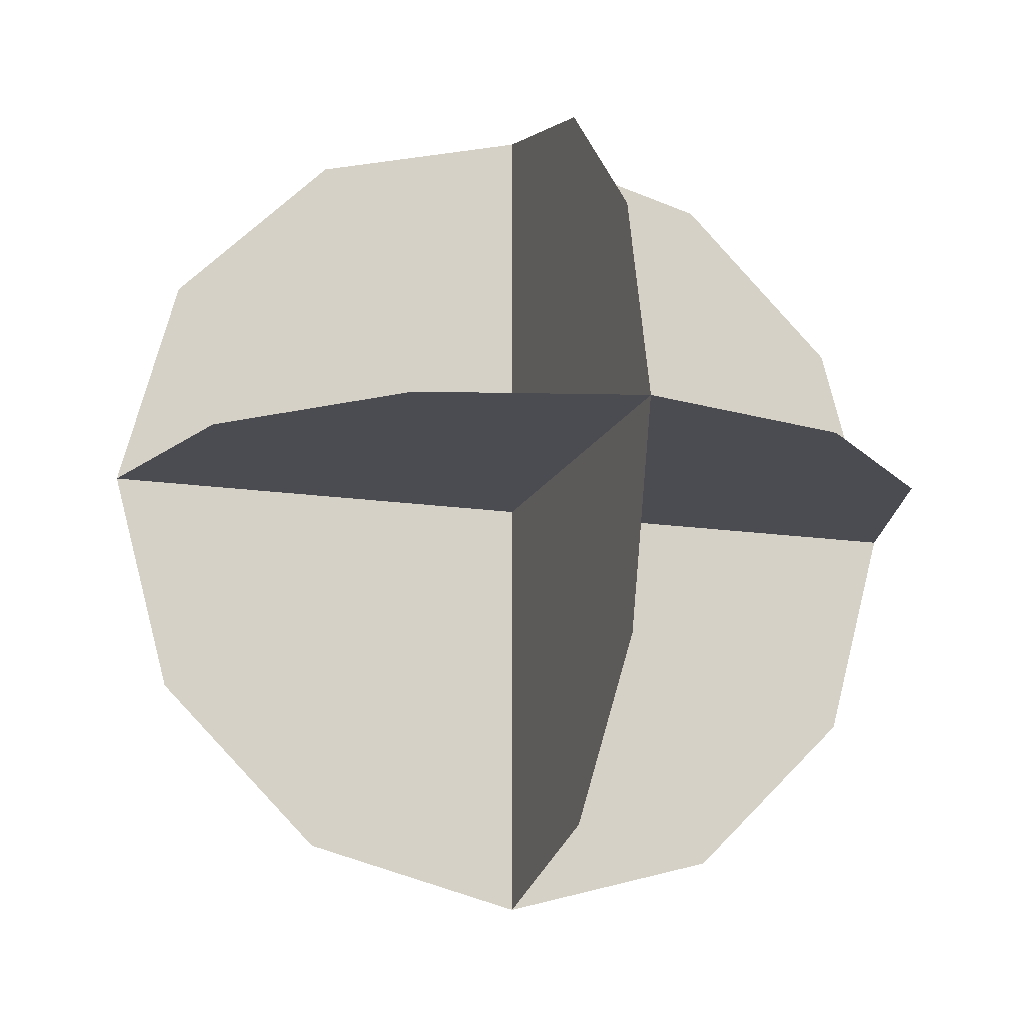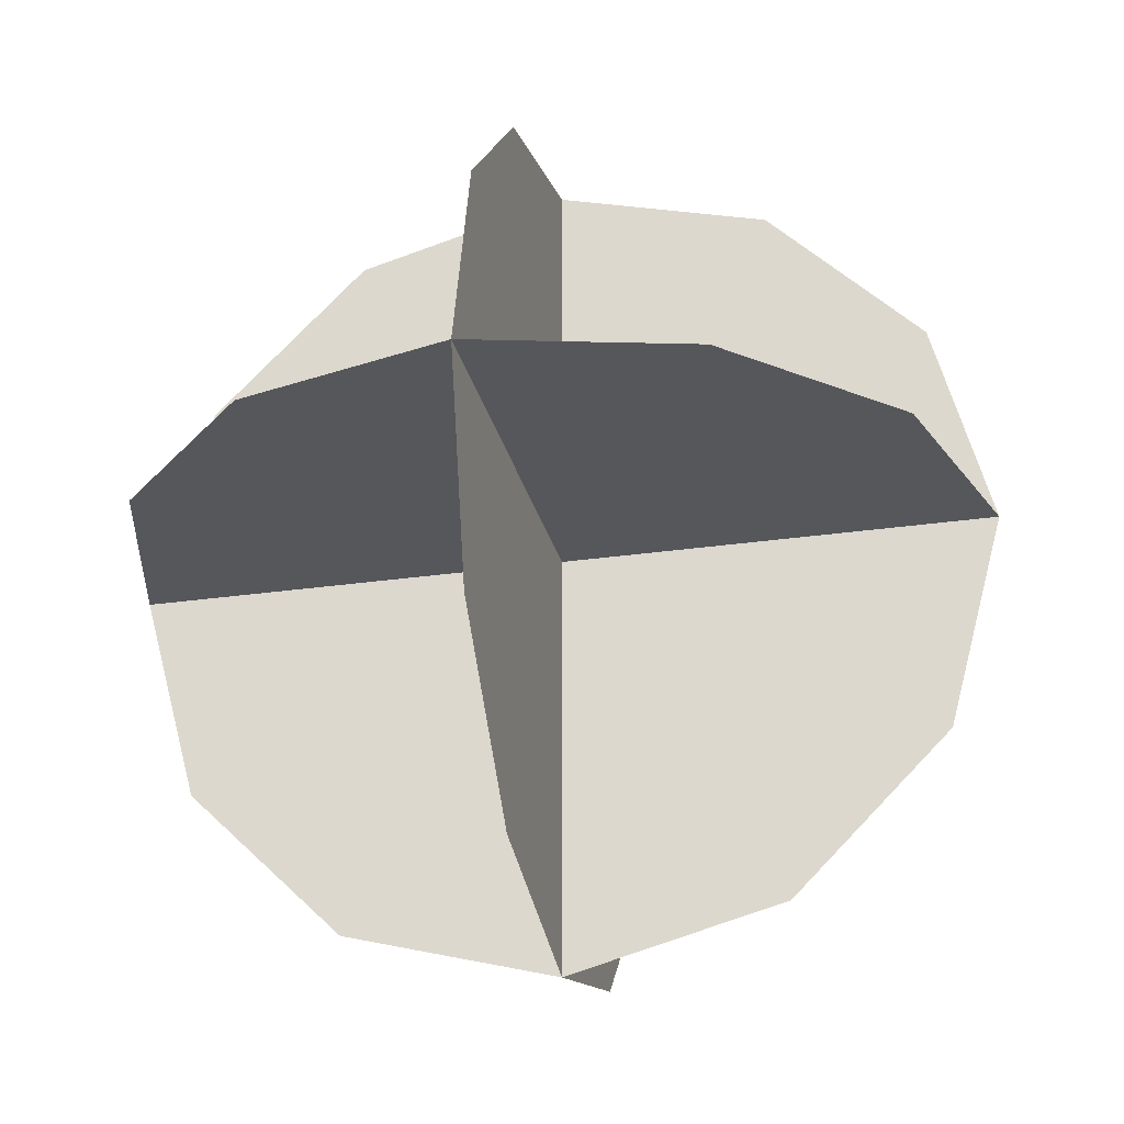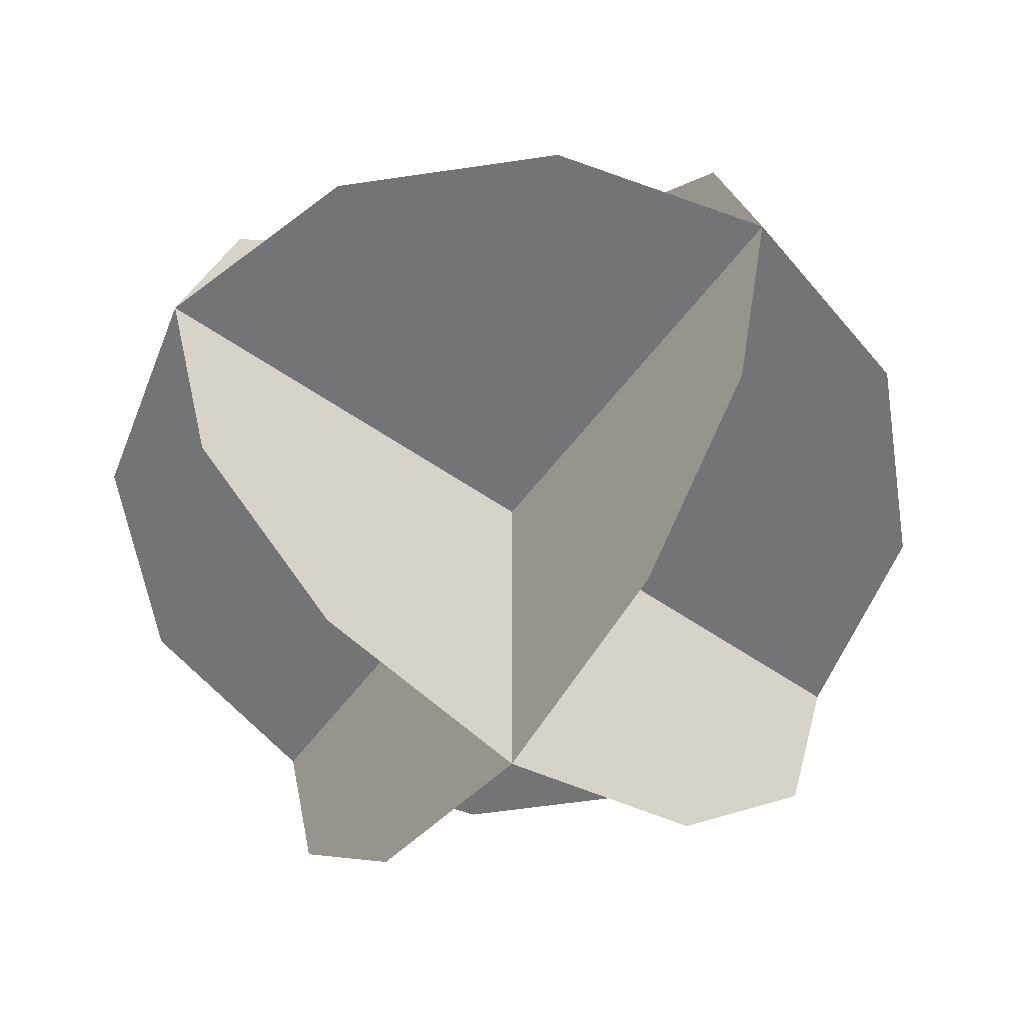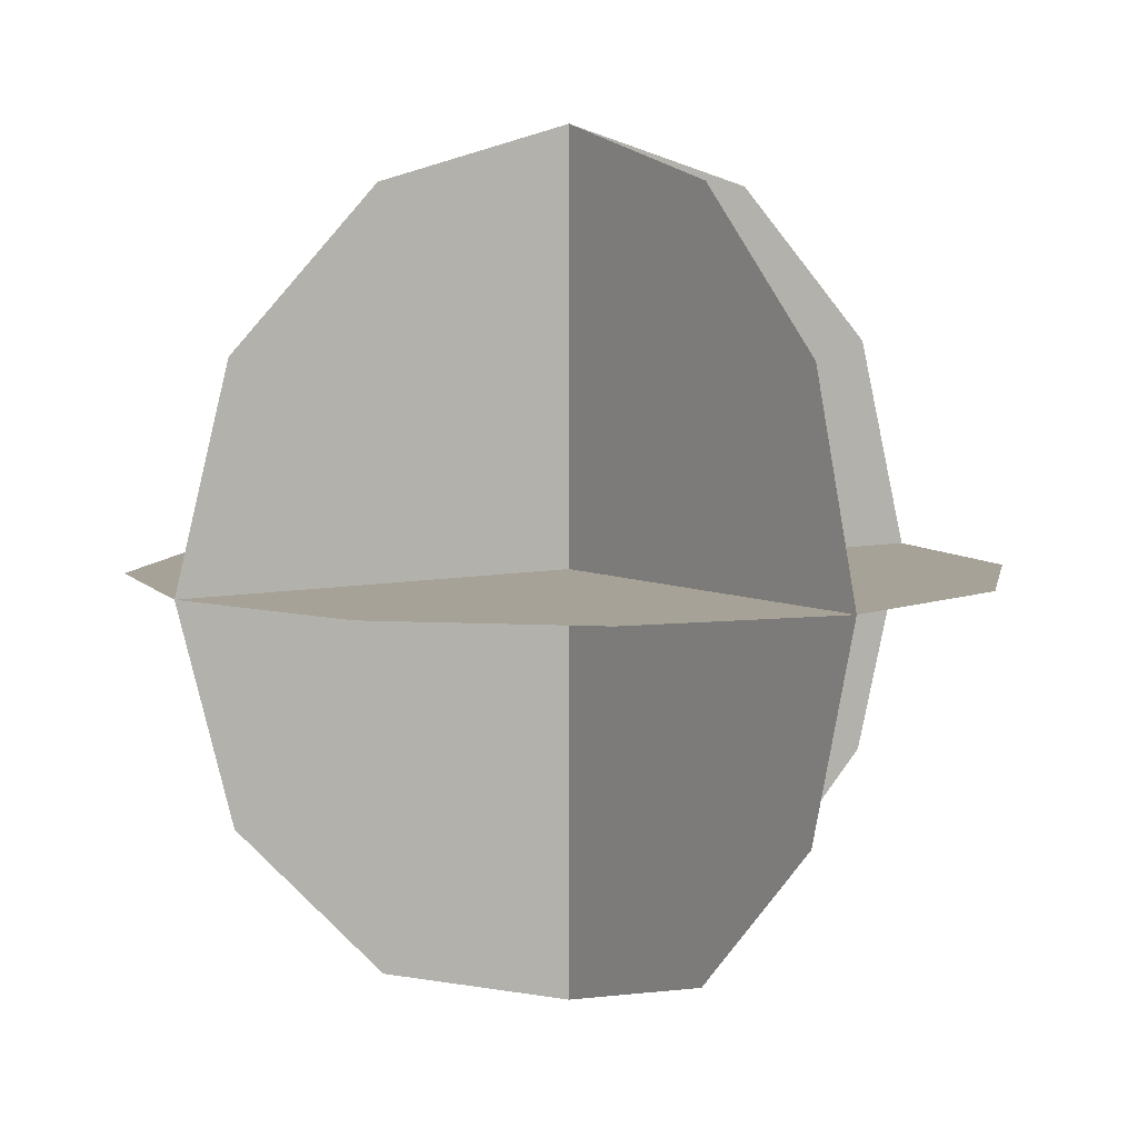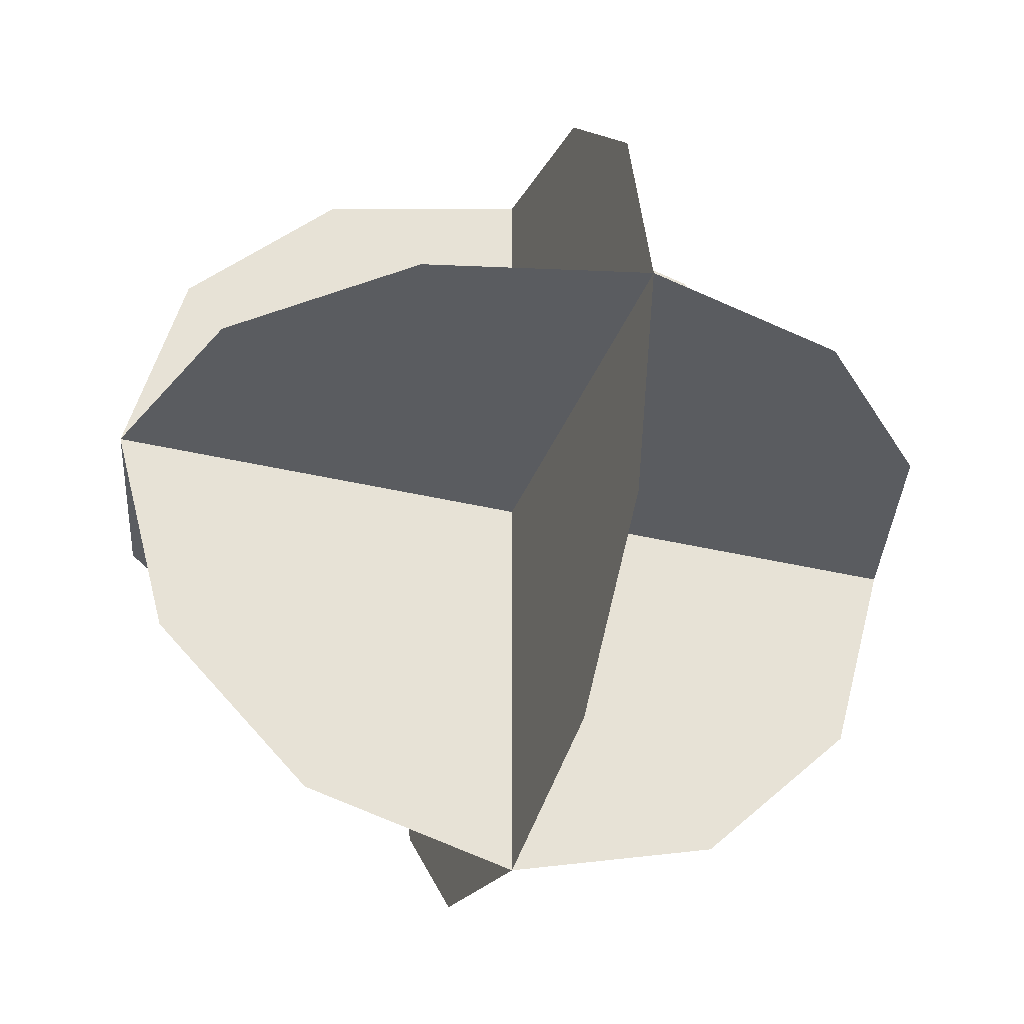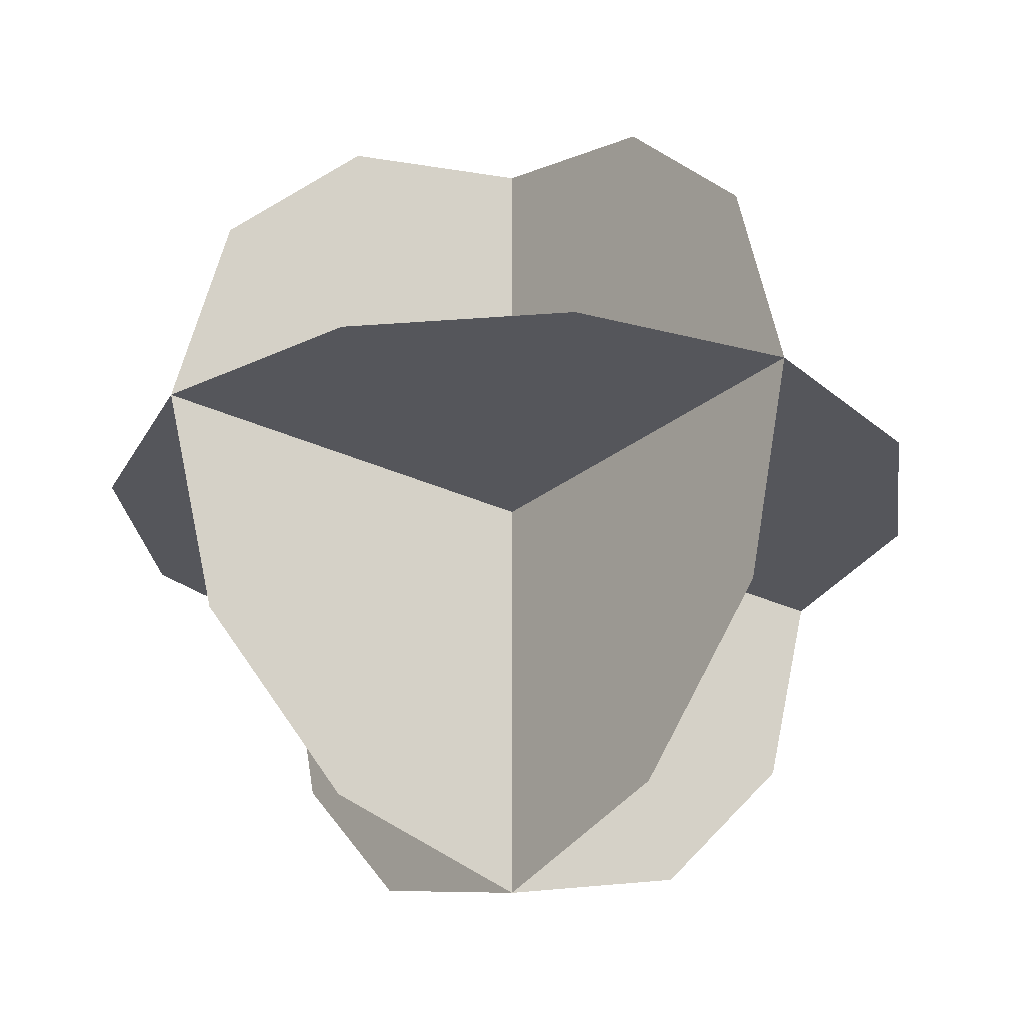
<metadata>
{"format":"obj","ext":"obj","renderer":"f3d","projection":"perspective","resolution":1024,"background":"white","views":[{"elev":-15.5,"azim":-107.6,"up":"+Y"},{"elev":-27.2,"azim":-167.2,"up":"+Y"},{"elev":-56.2,"azim":-36.1,"up":"+Y"},{"elev":6.4,"azim":-35.0,"up":"+Z"},{"elev":-34.1,"azim":-108.4,"up":"+Z"},{"elev":-26.2,"azim":-37.9,"up":"+Y"}]}
</metadata>
<code>
o Circle
v 0 0 -1
v -0.5 0 -0.866
v -0.866 0 -0.5
v -1 0 0
v -0.866 0 0.5
v -0.5 0 0.866
v -0 0 1
v 0.5 0 0.866
v 0.866 0 0.5
v 1 0 0
v 0.866 0 -0.5
v 0.5 0 -0.866
v 0 0 -1
v 0 0.5 -0.866
v 0 0.866 -0.5
v 0 1 0
v 0 0.866 0.5
v 0 0.5 0.866
v 0 0 1
v 0 -0.5 0.866
v 0 -0.866 0.5
v 0 -1 0
v 0 -0.866 -0.5
v 0 -0.5 -0.866
v -1 0 0
v -0.866 0.5 0
v -0.5 0.866 0
v -0 1 0
v 0.5 0.866 0
v 0.866 0.5 0
v 1 0 0
v 0.866 -0.5 0
v 0.5 -0.866 0
v 0 -1 0
v -0.5 -0.866 0
v -0.866 -0.5 0
f 7 9 1
f 1 2 3
f 3 4 5
f 5 6 7
f 7 8 9
f 9 10 11
f 11 12 1
f 1 3 5
f 5 7 1
f 9 11 1
f 19 21 13
f 13 14 15
f 15 16 17
f 17 18 19
f 19 20 21
f 21 22 23
f 23 24 13
f 13 15 17
f 17 19 13
f 21 23 13
f 31 33 25
f 25 26 27
f 27 28 29
f 29 30 31
f 31 32 33
f 33 34 35
f 35 36 25
f 25 27 29
f 29 31 25
f 33 35 25

</code>
